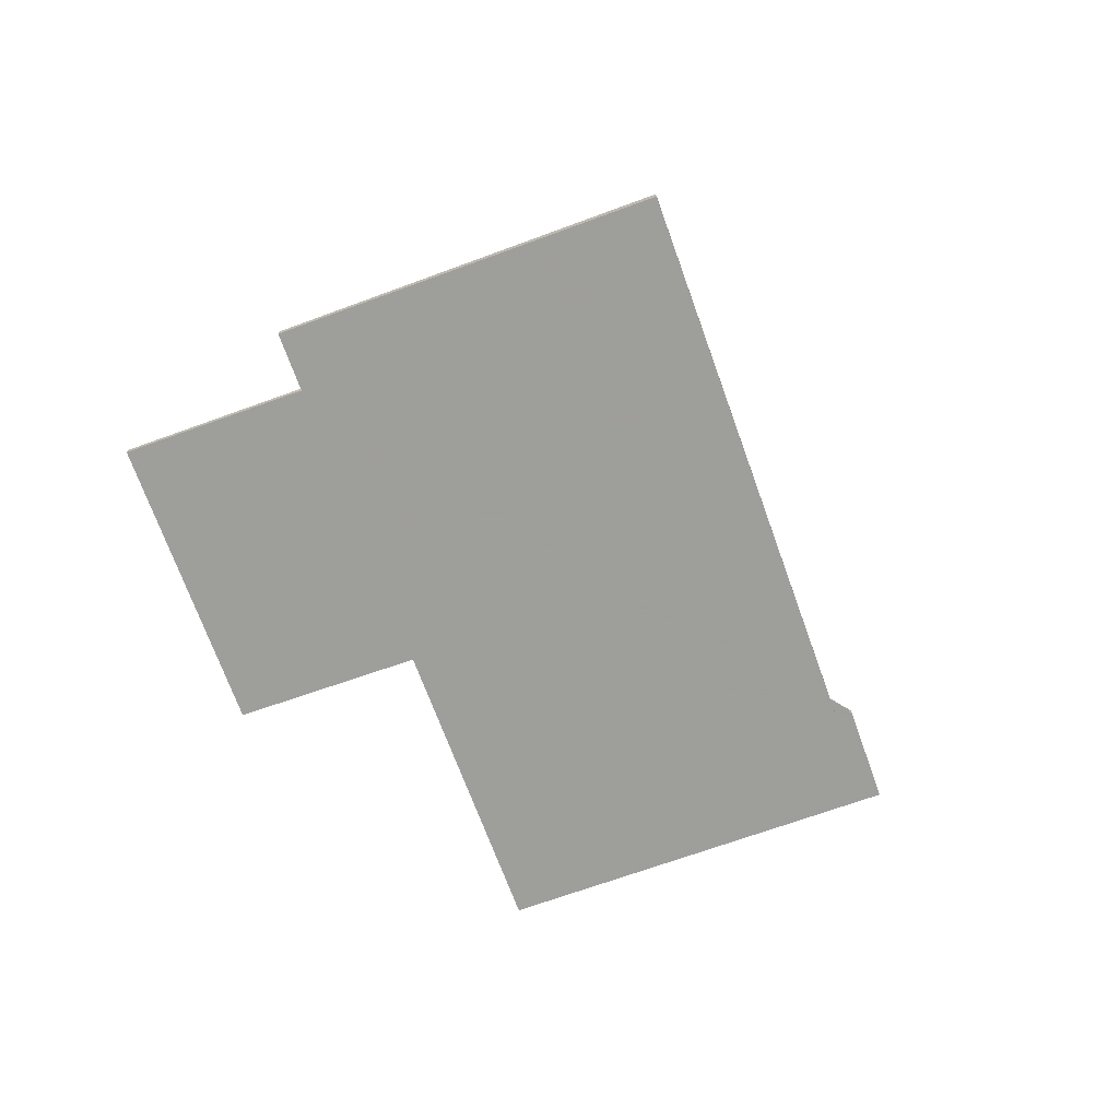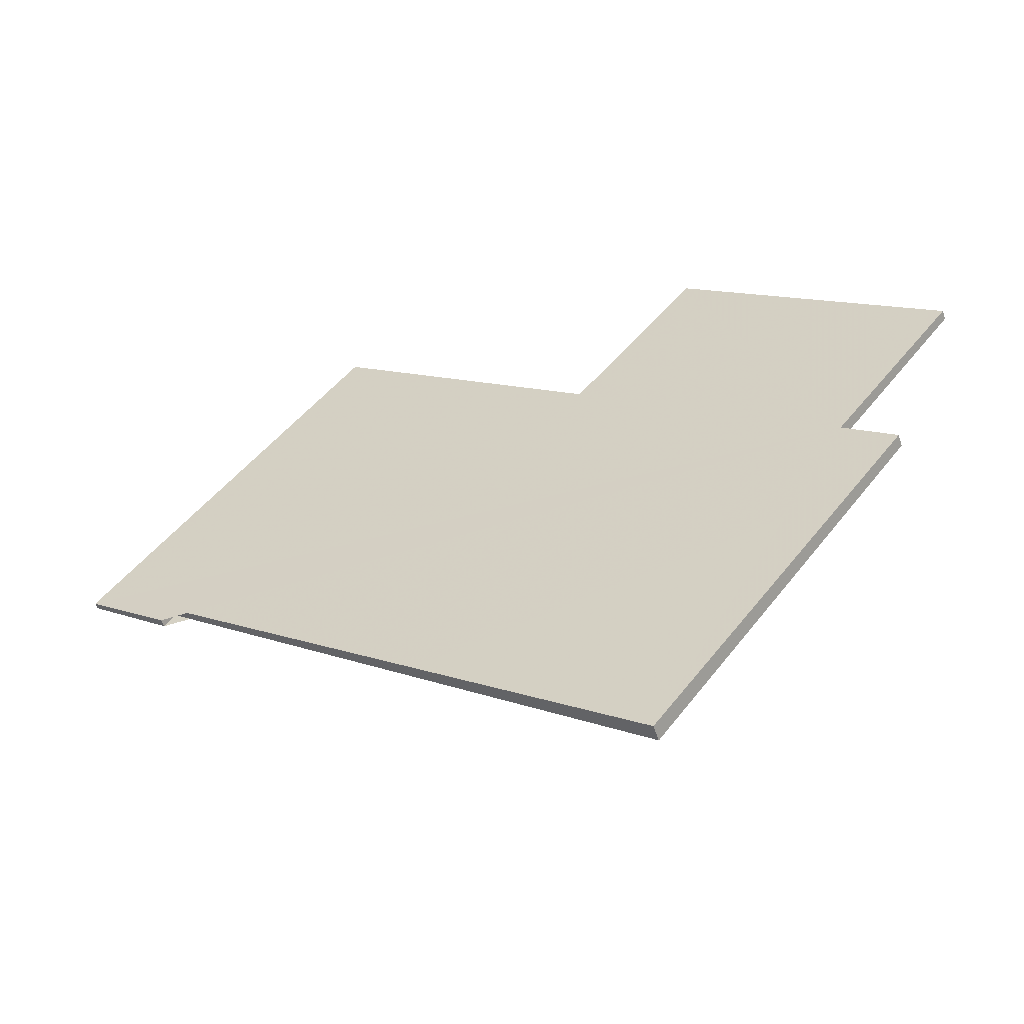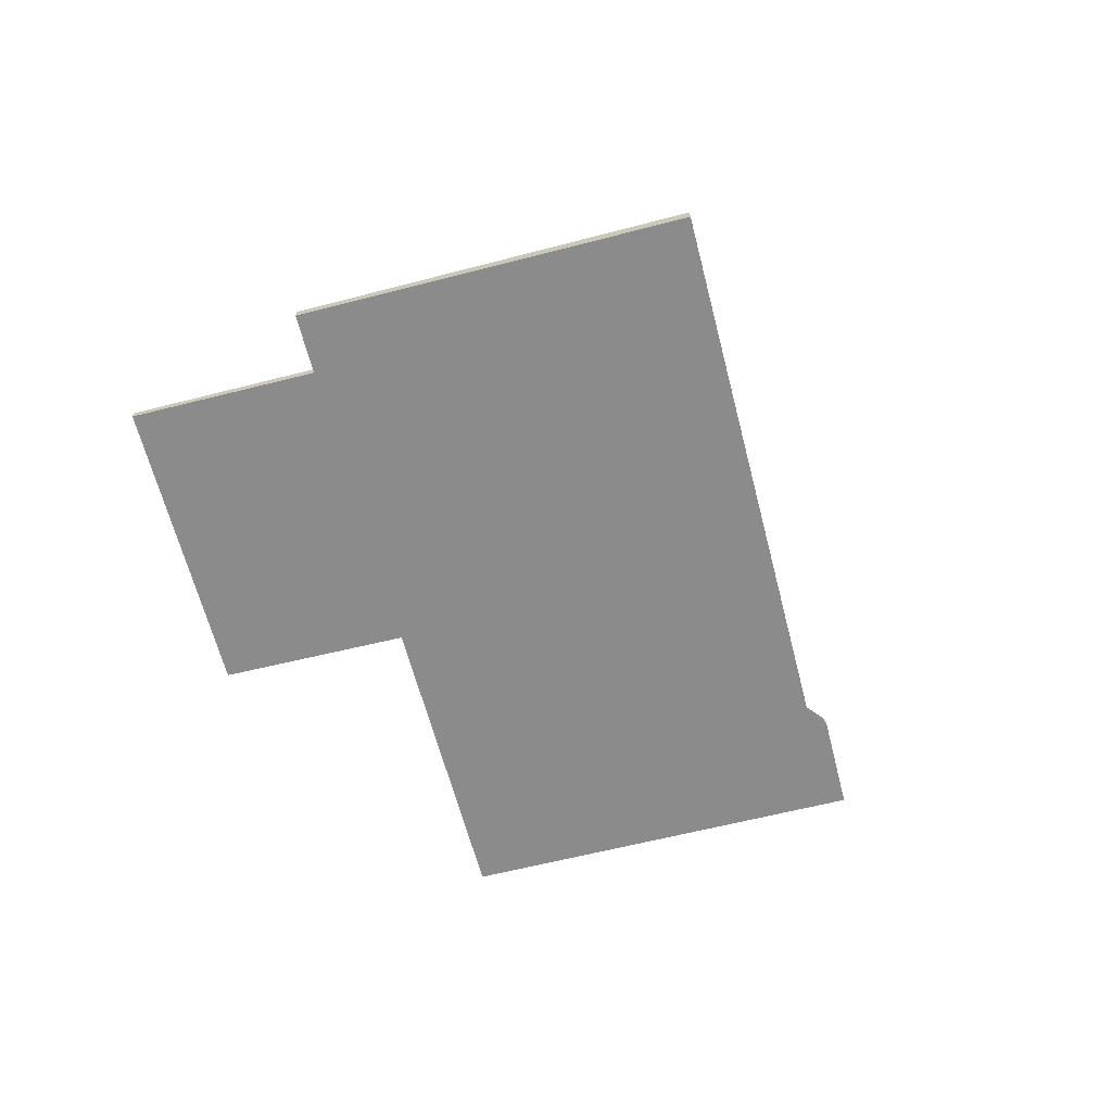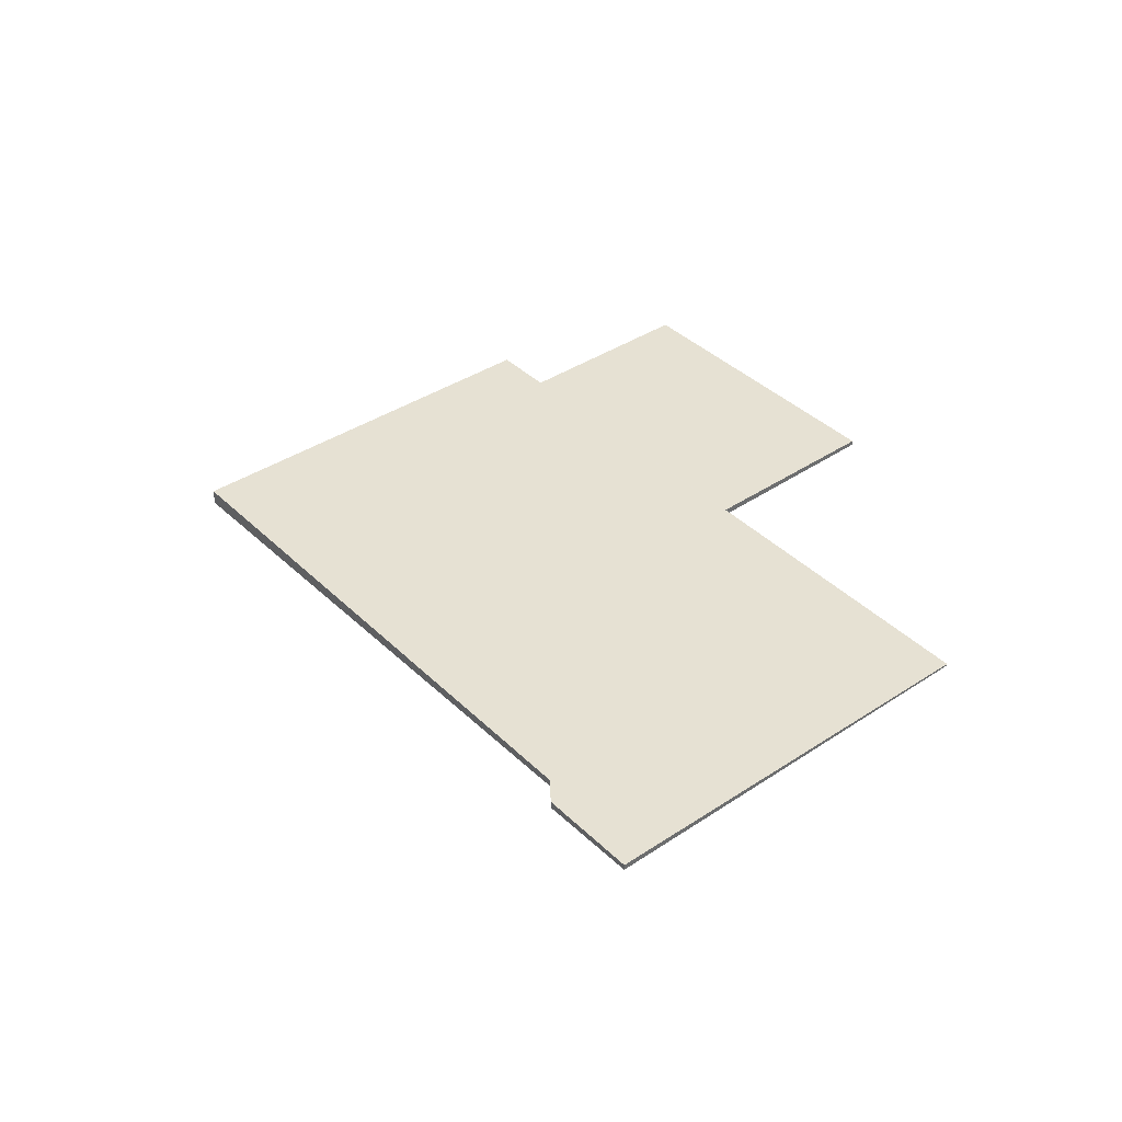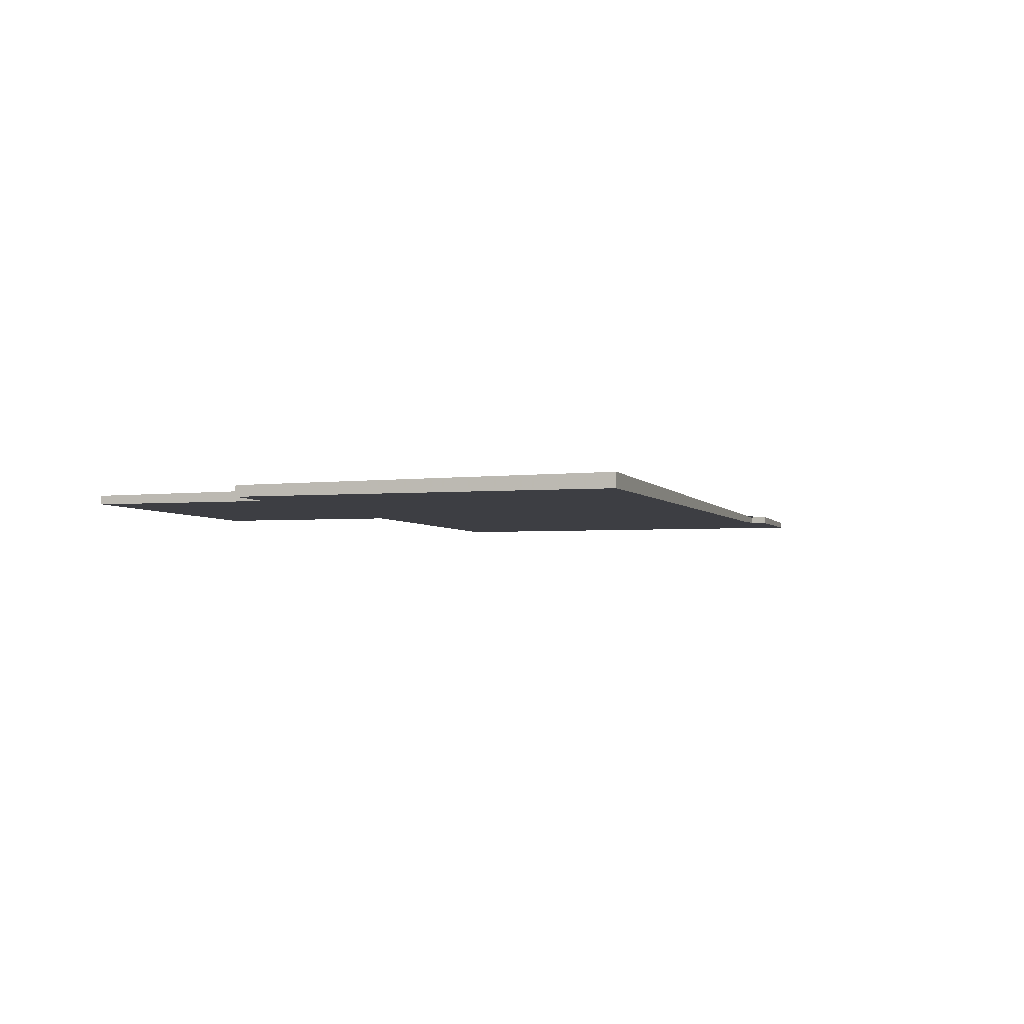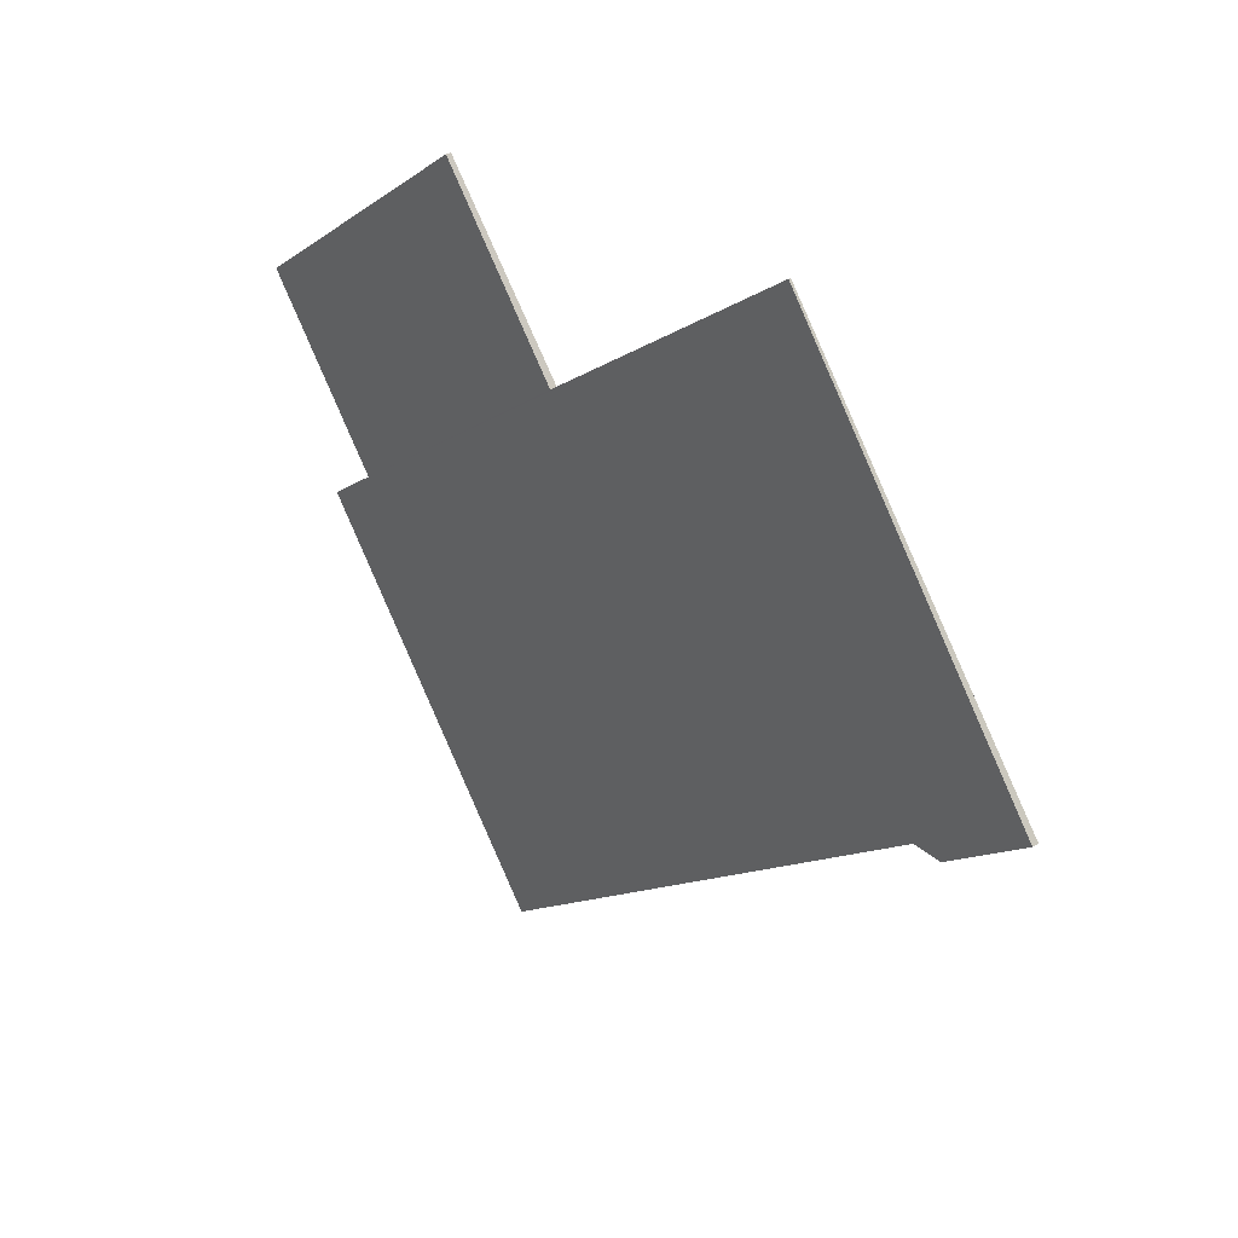
<metadata>
{"format":"obj","ext":"obj","renderer":"f3d","projection":"perspective","resolution":1024,"background":"white","views":[{"elev":-71.7,"azim":-32.4,"up":"+Z"},{"elev":-55.5,"azim":-161.7,"up":"+Y"},{"elev":-64.8,"azim":-37.8,"up":"+Z"},{"elev":38.9,"azim":88.1,"up":"+Z"},{"elev":-4.6,"azim":-32.9,"up":"+Z"},{"elev":34.1,"azim":49.2,"up":"+Y"}]}
</metadata>
<code>
v -2334 -1177 -0.1851
v -2333 -1177 -0.1713
v -2335 -1174 -0.1434
v -2332 -1171 -0.07472
v -2330 -1174 -0.1025
v -2326 -1171 -0.03258
v -2322 -1176 -0.0929
v -2323 -1177 -0.1153
v -2323 -1177 -0.1126
v -2330 -1182 -0.2437
v -2333 -1177 -0.1713
v -2334 -1177 -0.1851
v -2334 -1177 -2.776e-17
v -2333 -1177 -2.776e-17
v -2335 -1174 -0.1434
v -2333 -1177 -0.1713
v -2333 -1177 -2.776e-17
v -2335 -1174 0
v -2332 -1171 -0.07472
v -2335 -1174 -0.1434
v -2335 -1174 0
v -2332 -1171 0
v -2330 -1174 -0.1025
v -2332 -1171 -0.07472
v -2332 -1171 0
v -2330 -1174 0
v -2326 -1171 -0.03258
v -2330 -1174 -0.1025
v -2330 -1174 0
v -2326 -1171 0
v -2322 -1176 -0.0929
v -2326 -1171 -0.03258
v -2326 -1171 0
v -2322 -1176 0
v -2323 -1177 -0.1153
v -2322 -1176 -0.0929
v -2322 -1176 0
v -2323 -1177 0
v -2323 -1177 -0.1126
v -2323 -1177 -0.1153
v -2323 -1177 0
v -2323 -1177 0
v -2330 -1182 -0.2437
v -2323 -1177 -0.1126
v -2323 -1177 0
v -2330 -1182 2.776e-17
v -2334 -1177 -0.1851
v -2330 -1182 -0.2437
v -2330 -1182 2.776e-17
v -2334 -1177 -2.776e-17
v -2334 -1177 0
v -2333 -1177 0
v -2335 -1174 0
v -2332 -1171 0
v -2330 -1174 0
v -2326 -1171 0
v -2322 -1176 0
v -2323 -1177 0
v -2323 -1177 0
v -2330 -1182 0
f 2 3 4 5 6 7 8 9 10 1
f 12 13 14 11
f 16 17 18 15
f 20 21 22 19
f 24 25 26 23
f 28 29 30 27
f 32 33 34 31
f 36 37 38 35
f 40 41 42 39
f 44 45 46 43
f 48 49 50 47
f 52 53 54 55 56 57 58 59 60 51

</code>
